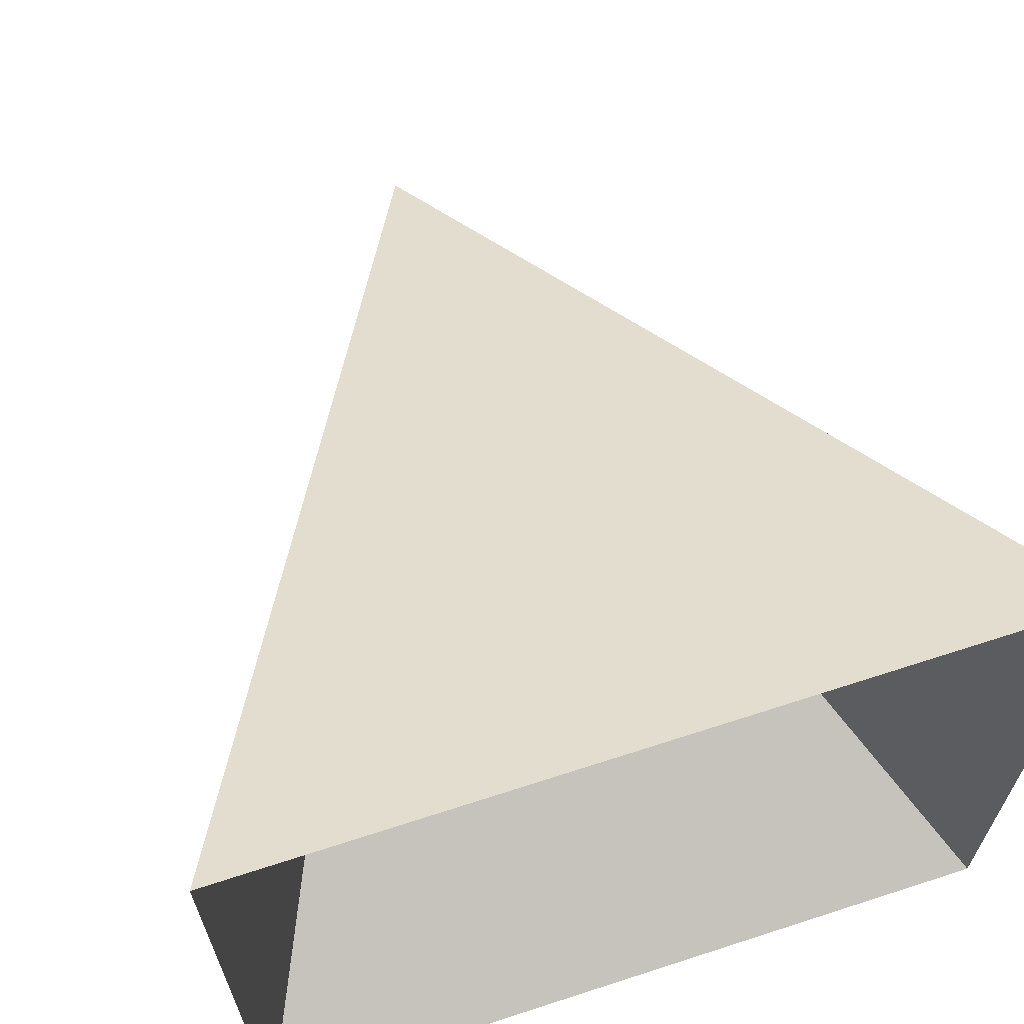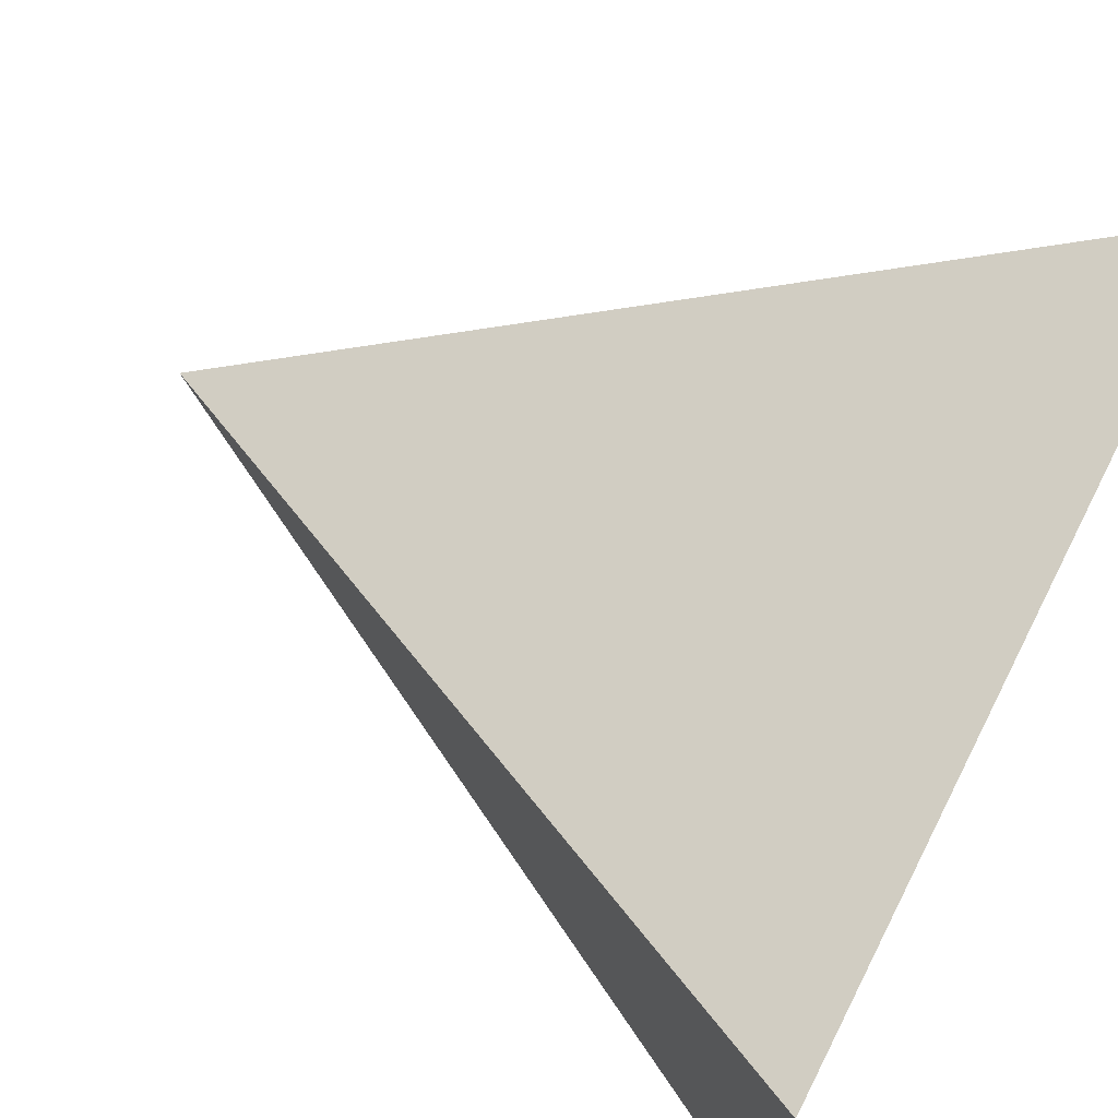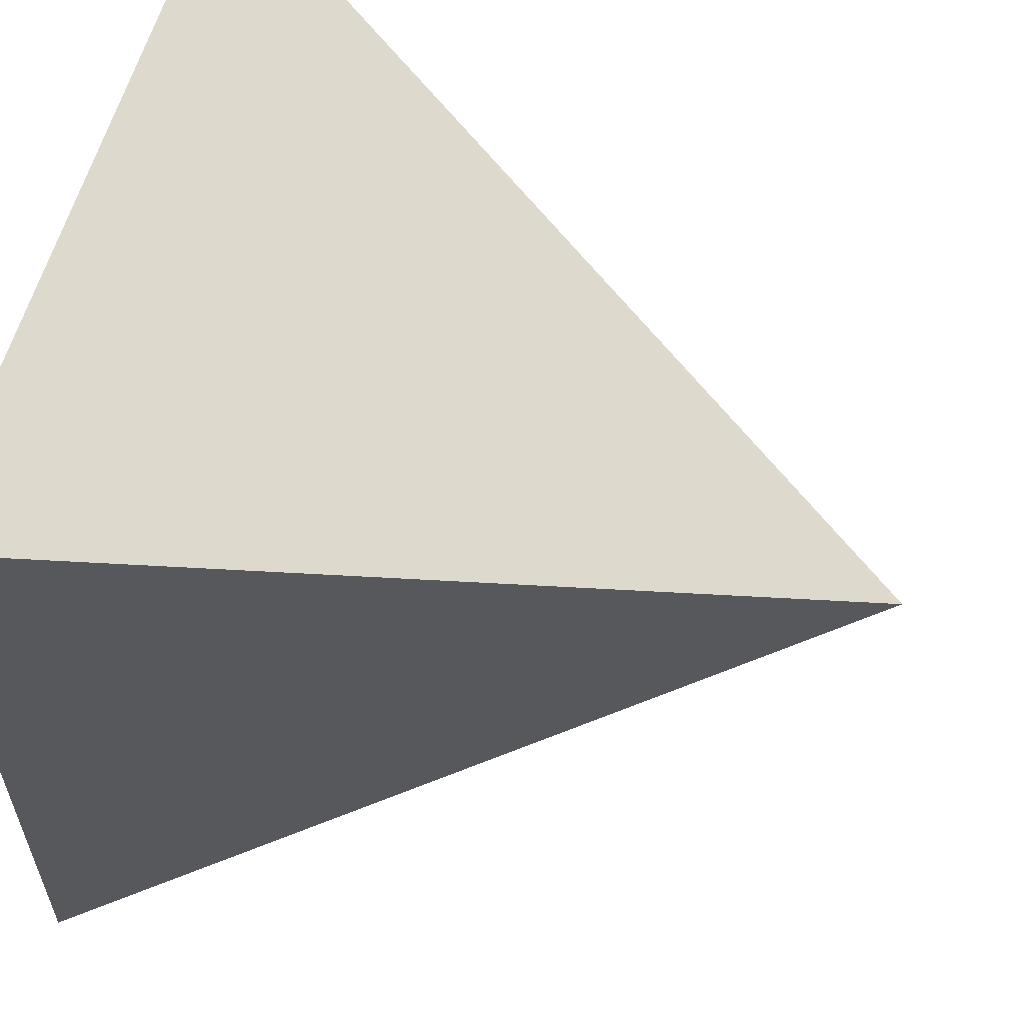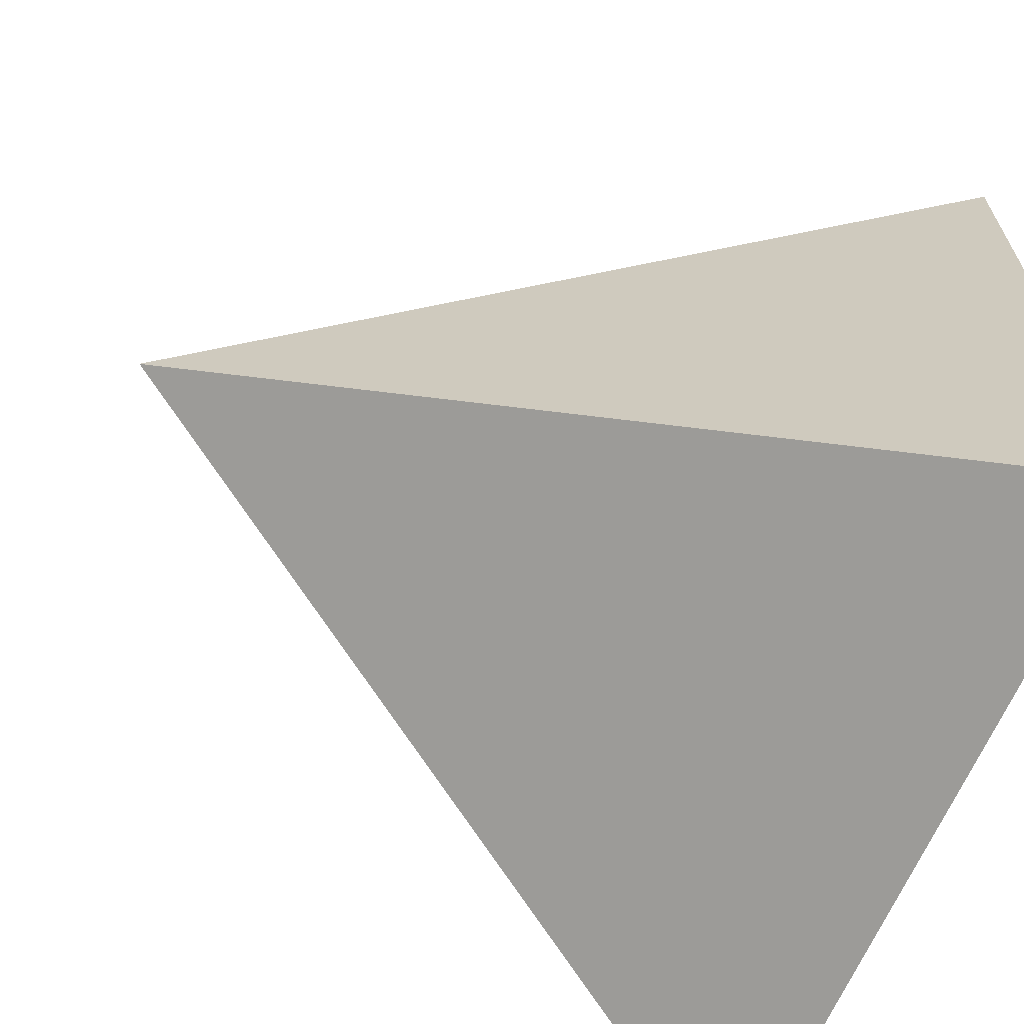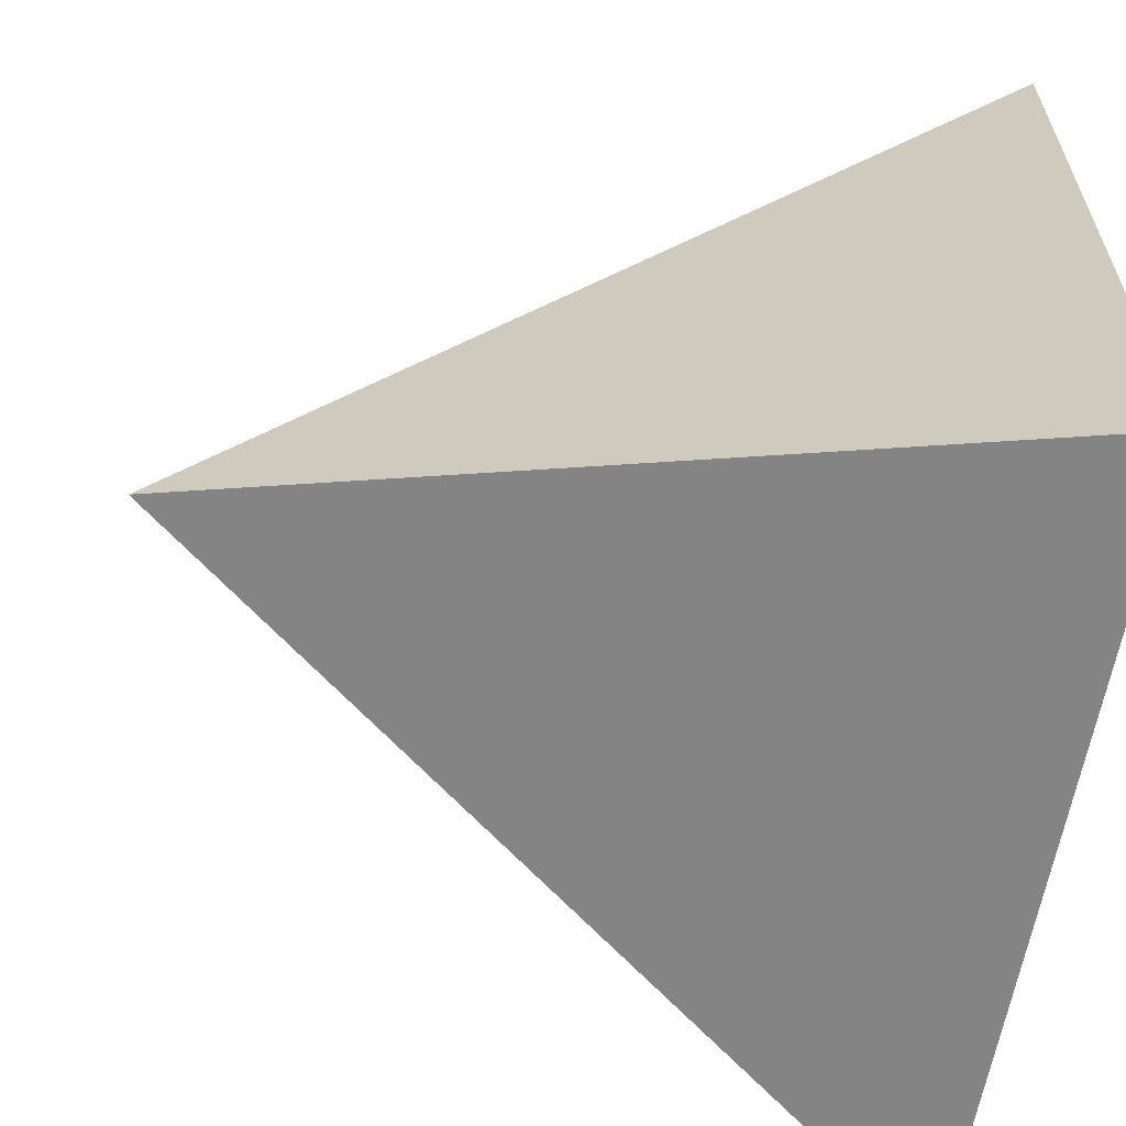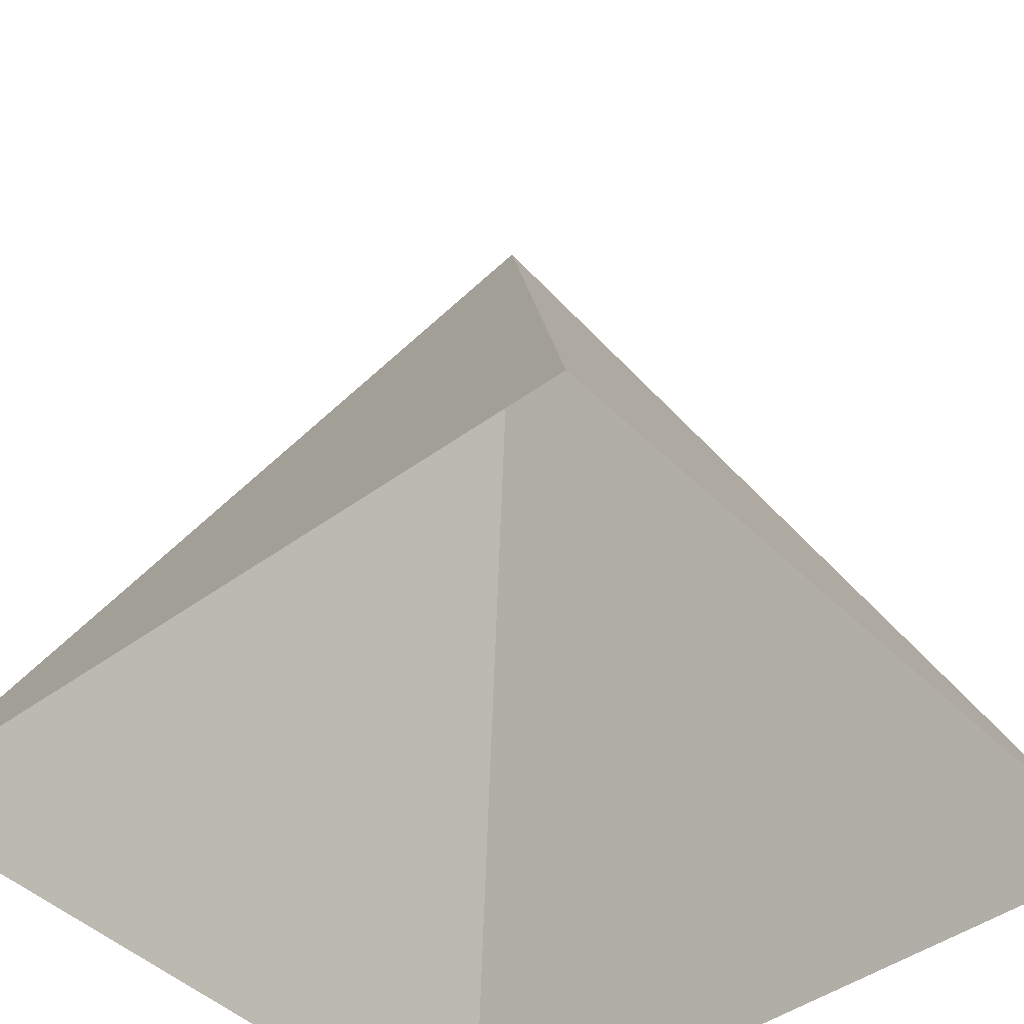
<metadata>
{"format":"obj","ext":"obj","renderer":"f3d","projection":"perspective","resolution":1024,"background":"white","views":[{"elev":66.3,"azim":-18.1,"up":"+Z"},{"elev":75.0,"azim":-63.1,"up":"+Z"},{"elev":59.1,"azim":105.4,"up":"+Z"},{"elev":-66.1,"azim":-113.5,"up":"+Z"},{"elev":-62.1,"azim":-100.1,"up":"+Z"},{"elev":-44.2,"azim":130.9,"up":"+Y"}]}
</metadata>
<code>
o Fulcrum
v 1 0 -0
v 0.5 1 -0.5
v 1 0 -1
f 1 2 3
v 0 0 -0
f 1 4 2
v 0 0 -1
f 5 2 4
f 5 3 2

</code>
